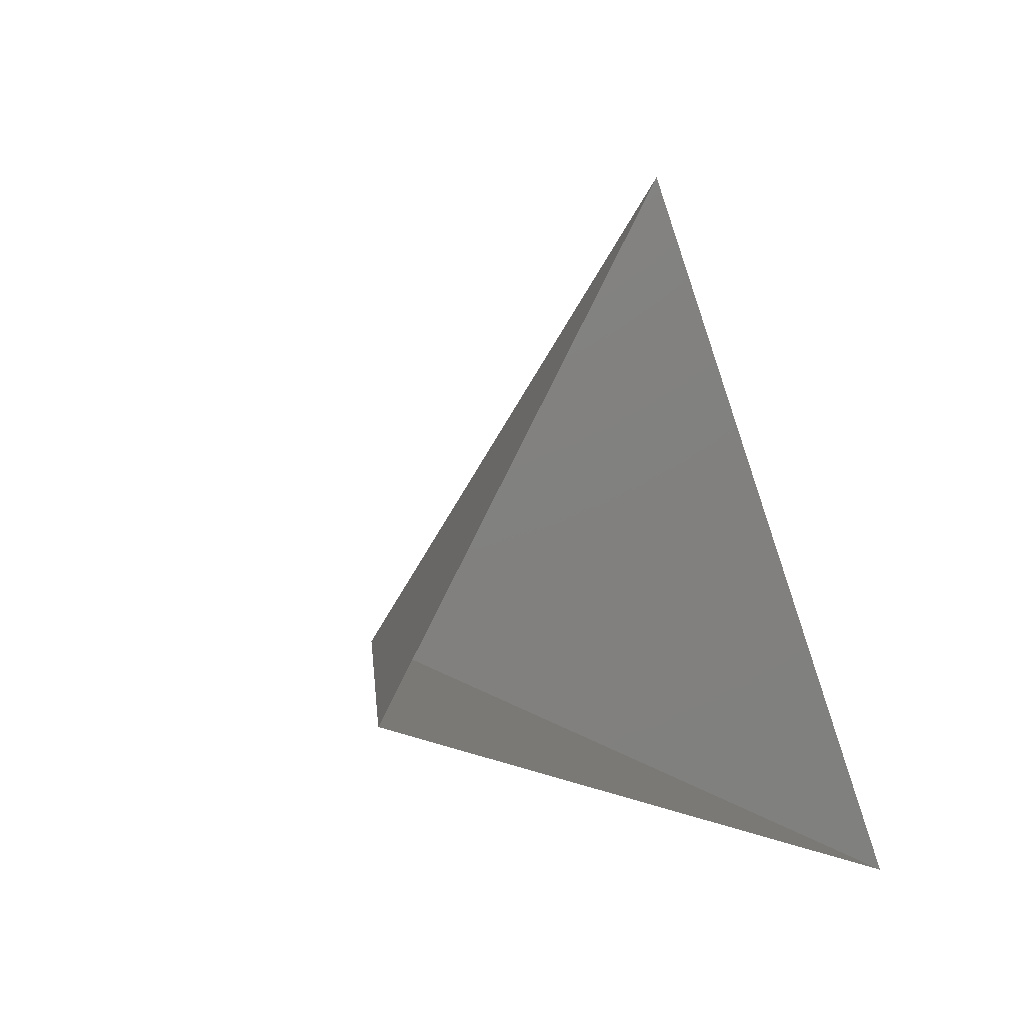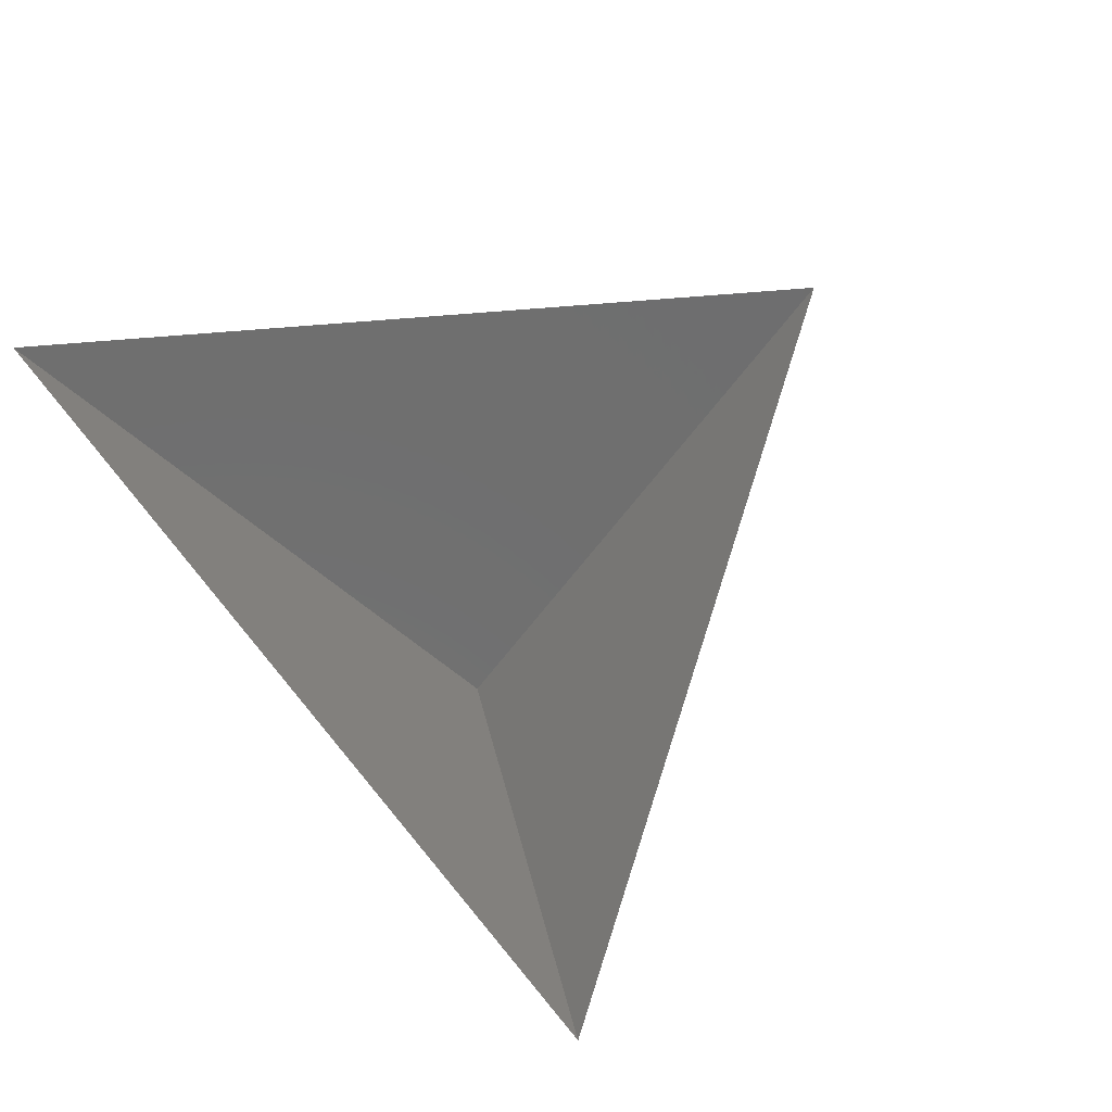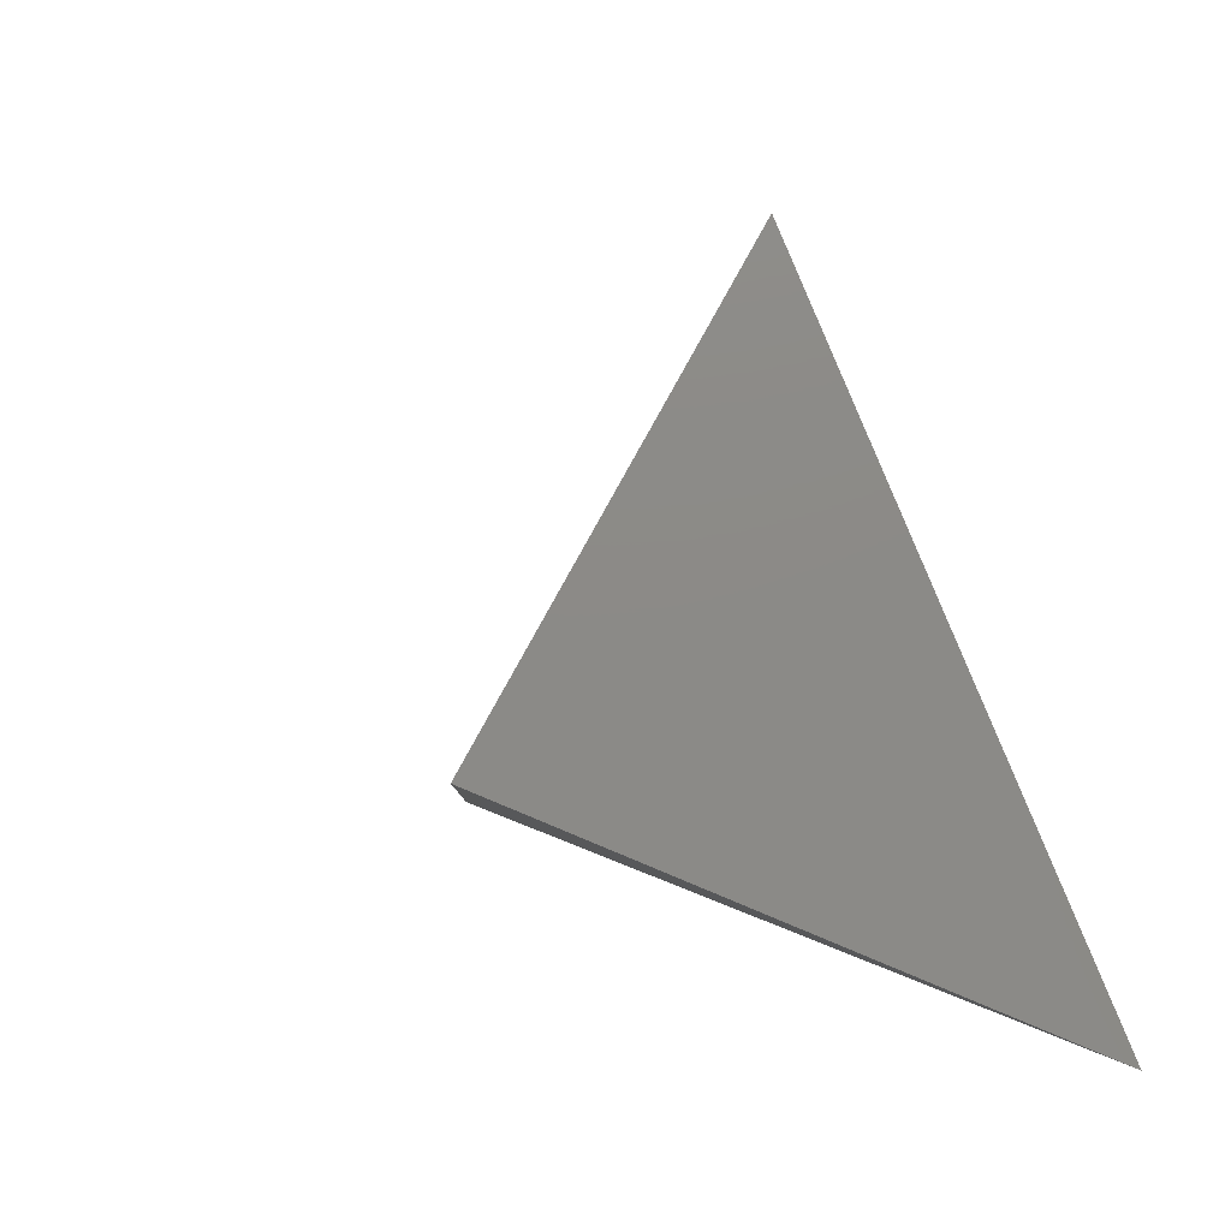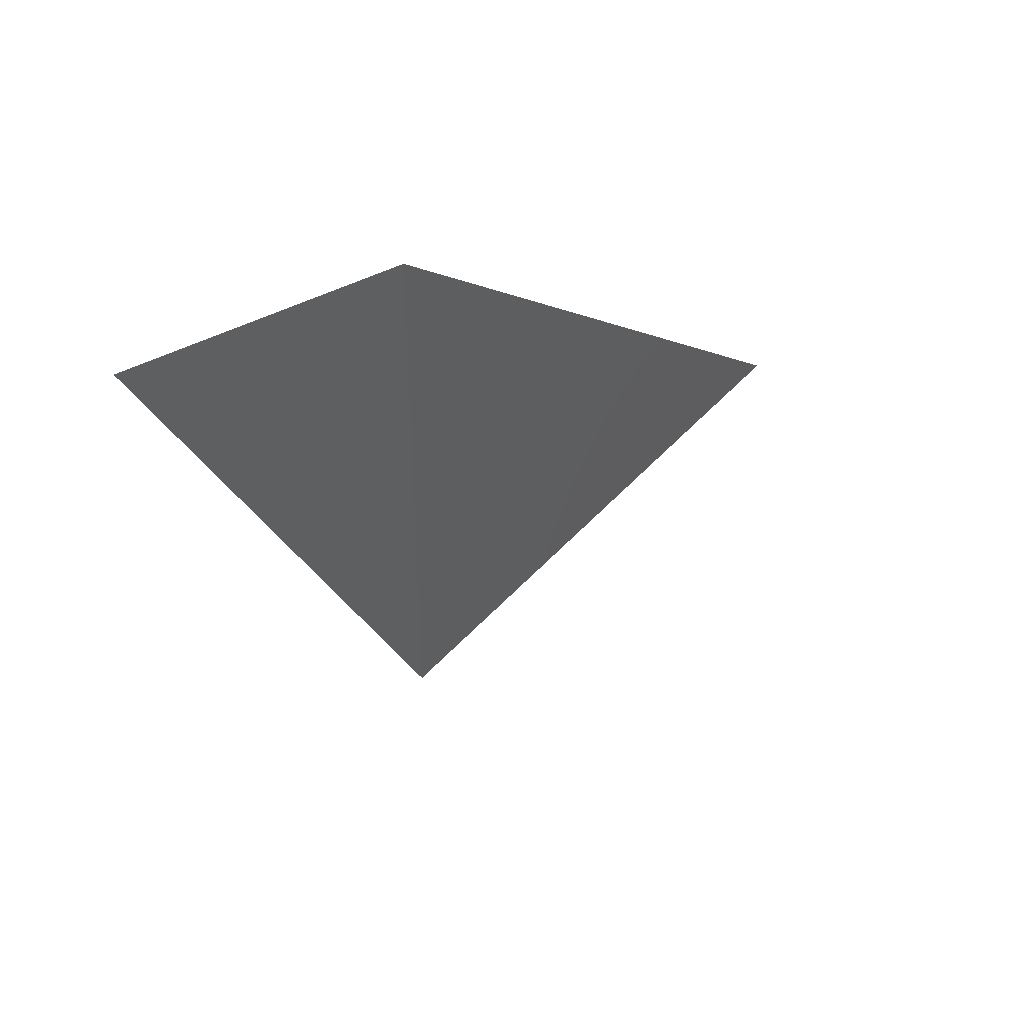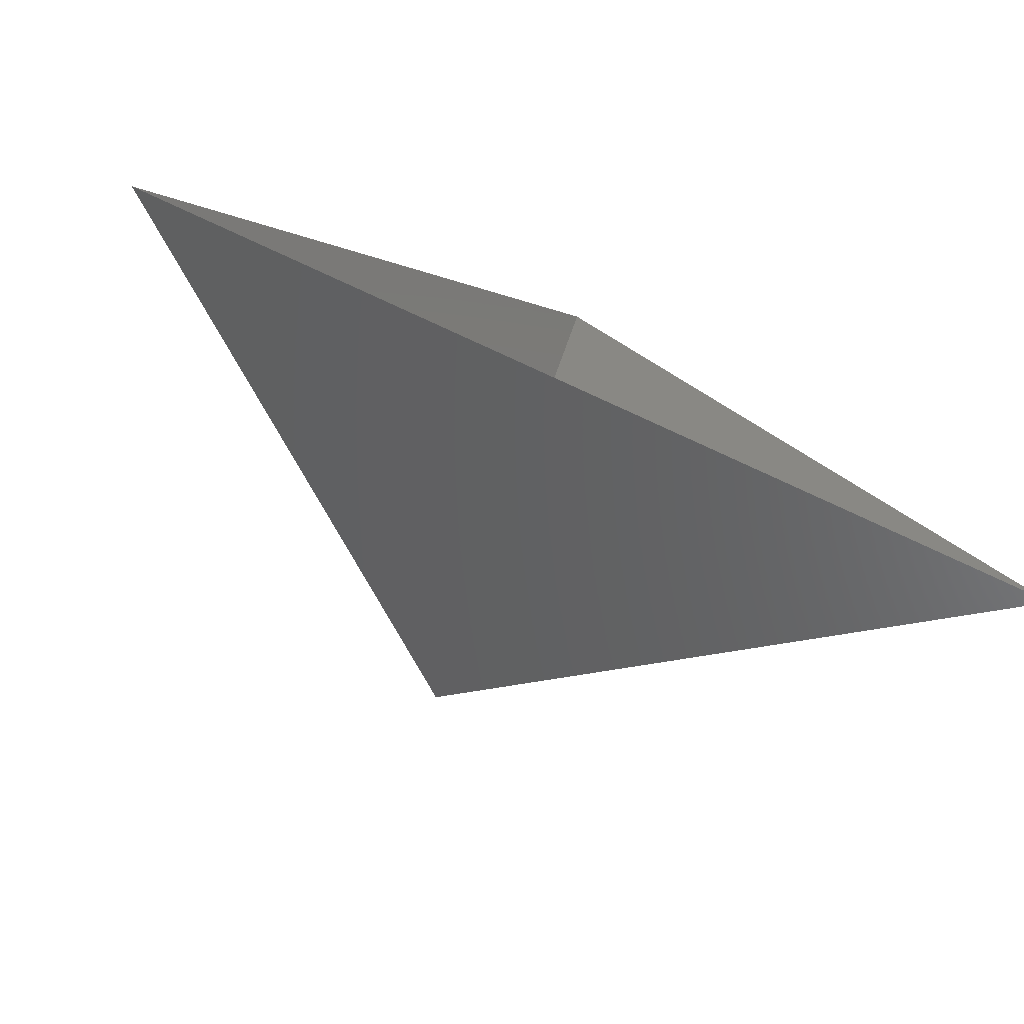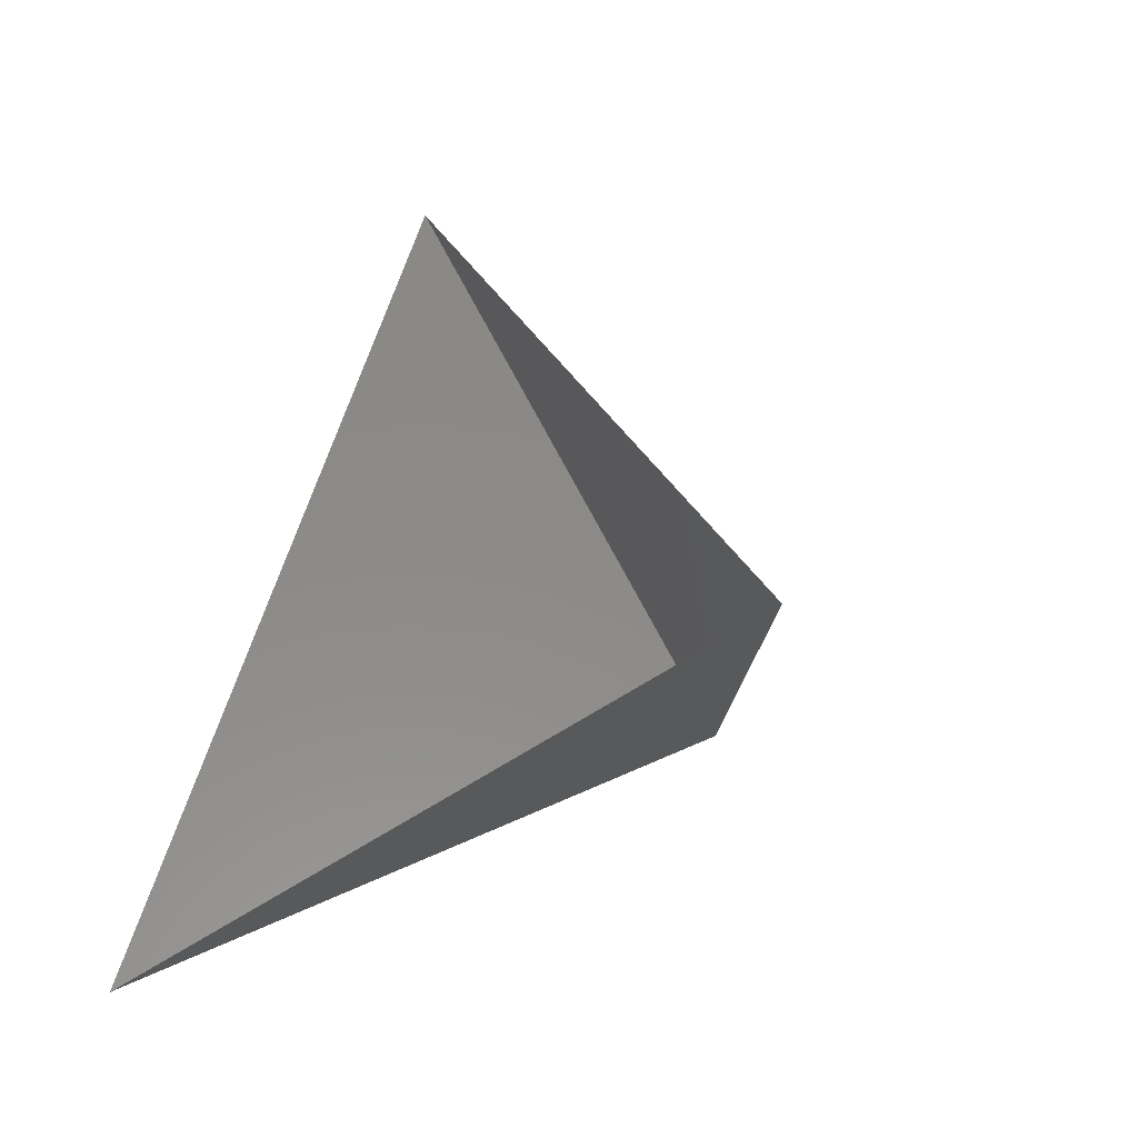
<metadata>
{"format":"stl","ext":"stl","renderer":"f3d","projection":"perspective","resolution":1024,"background":"white","views":[{"elev":-18.2,"azim":-54.7,"up":"+Y"},{"elev":63.0,"azim":51.2,"up":"+Z"},{"elev":15.5,"azim":-132.0,"up":"+Y"},{"elev":-3.0,"azim":62.8,"up":"+Z"},{"elev":-78.7,"azim":-24.5,"up":"+Y"},{"elev":-33.6,"azim":49.2,"up":"+Y"}]}
</metadata>
<code>
# stl→obj: 4 verts, 3 faces
v -5 -17 32.57
v 7 -17 32.57
v 1 -14 27.57
v 1 -8 32.57
f 1 2 3
f 2 4 3
f 4 1 3

</code>
